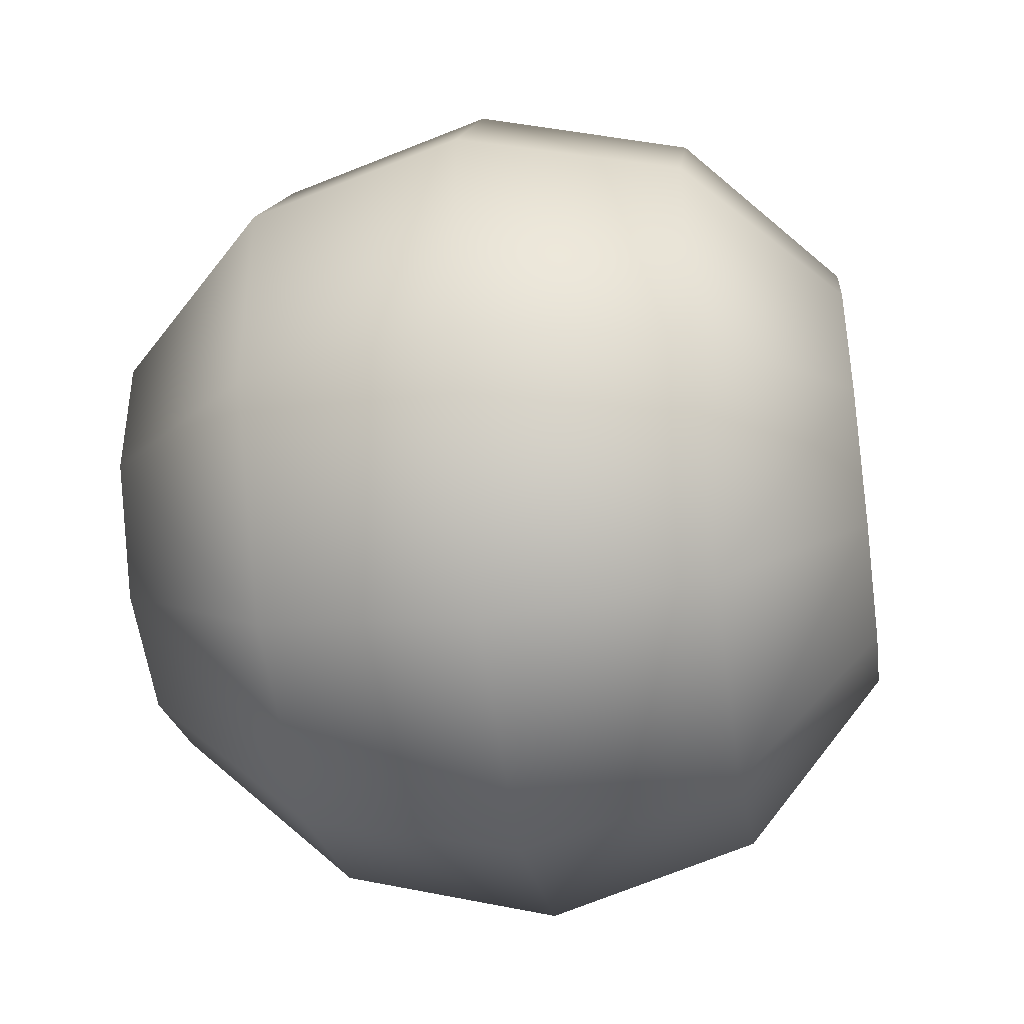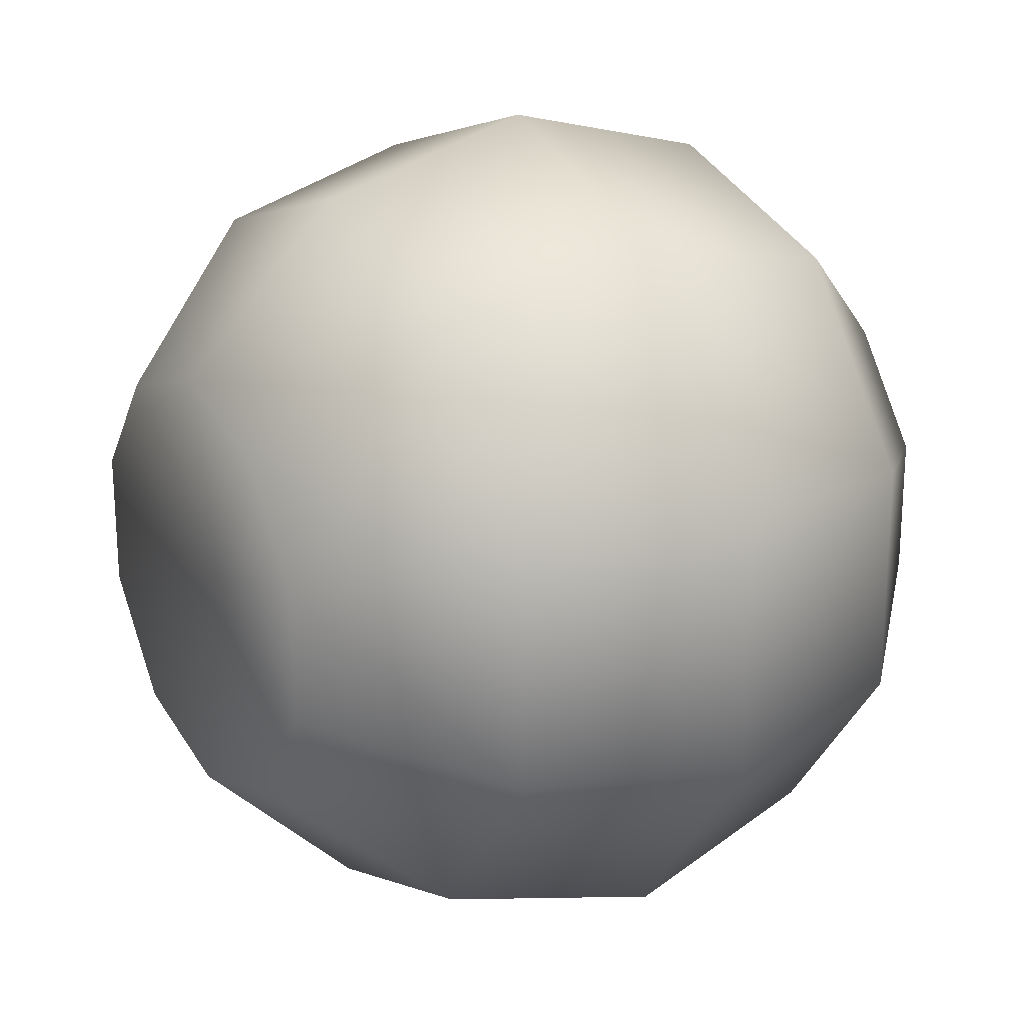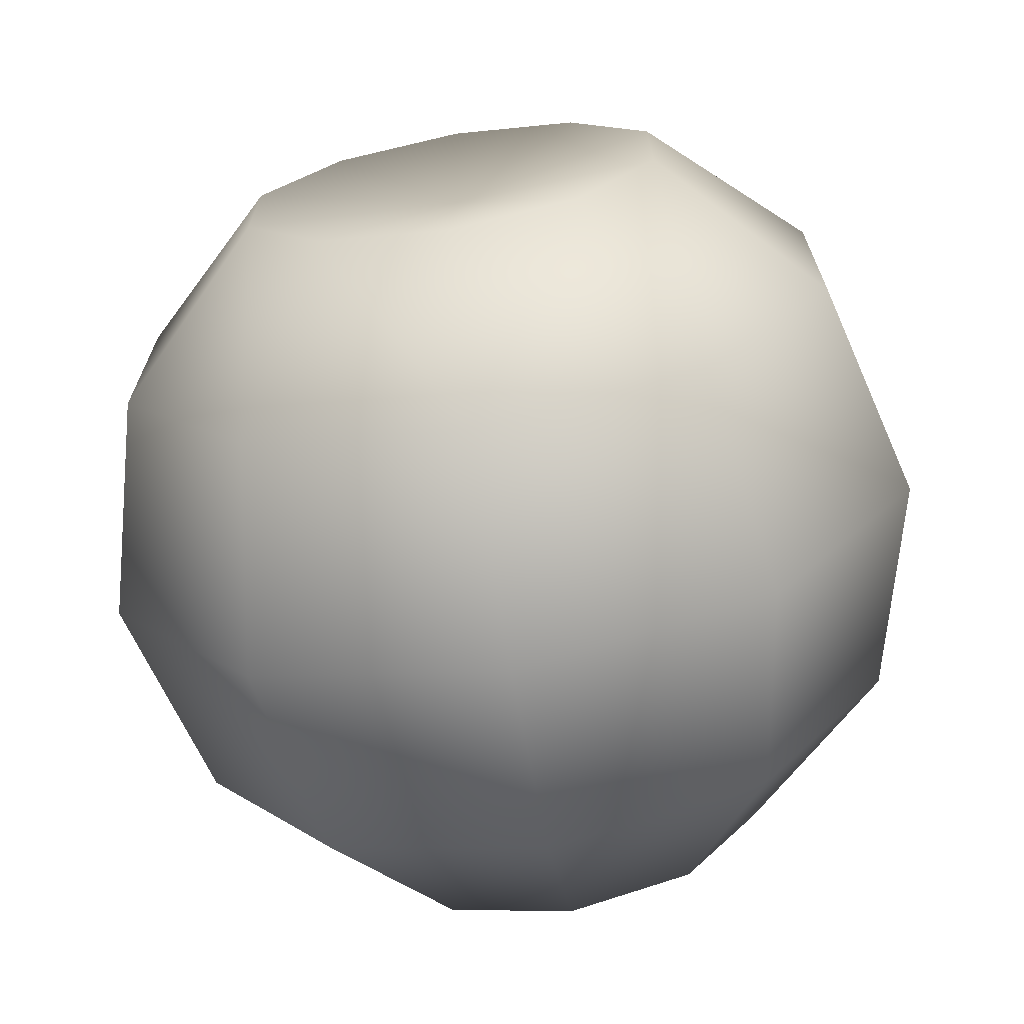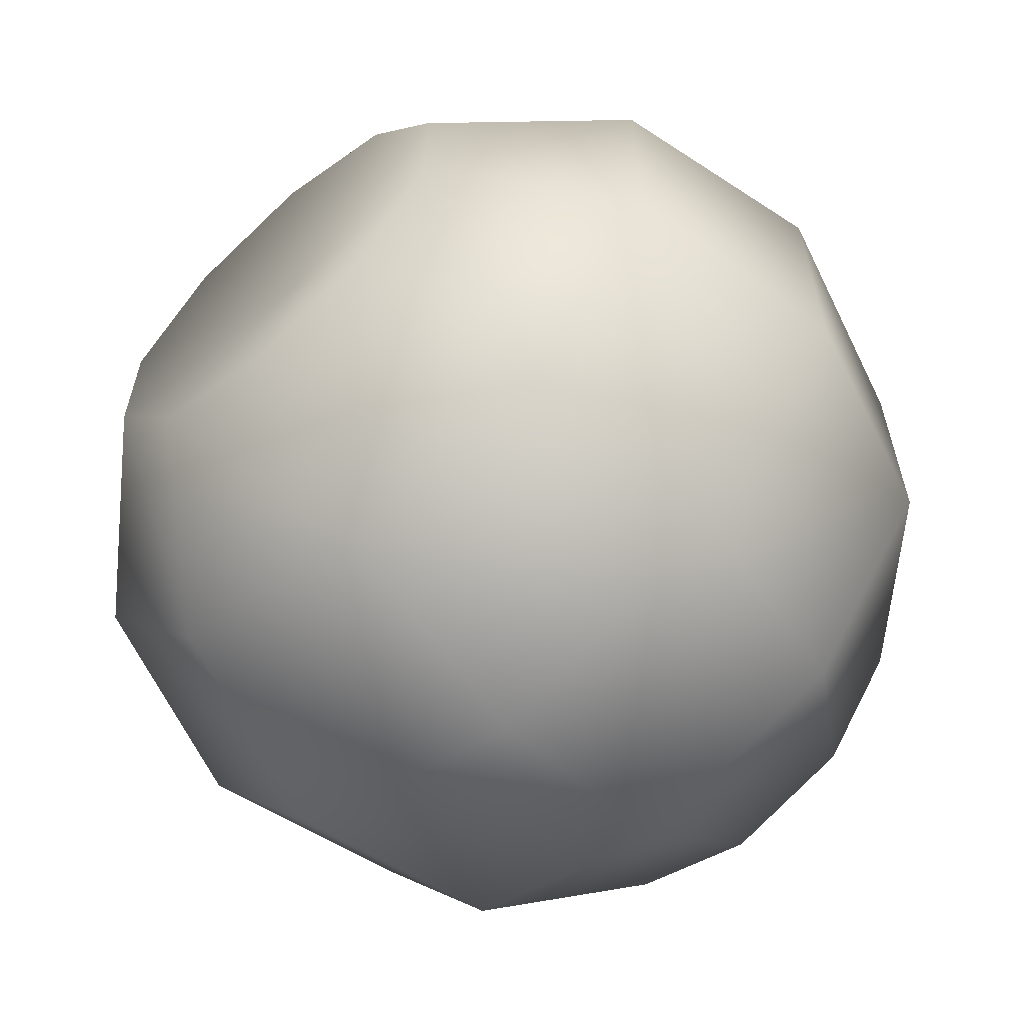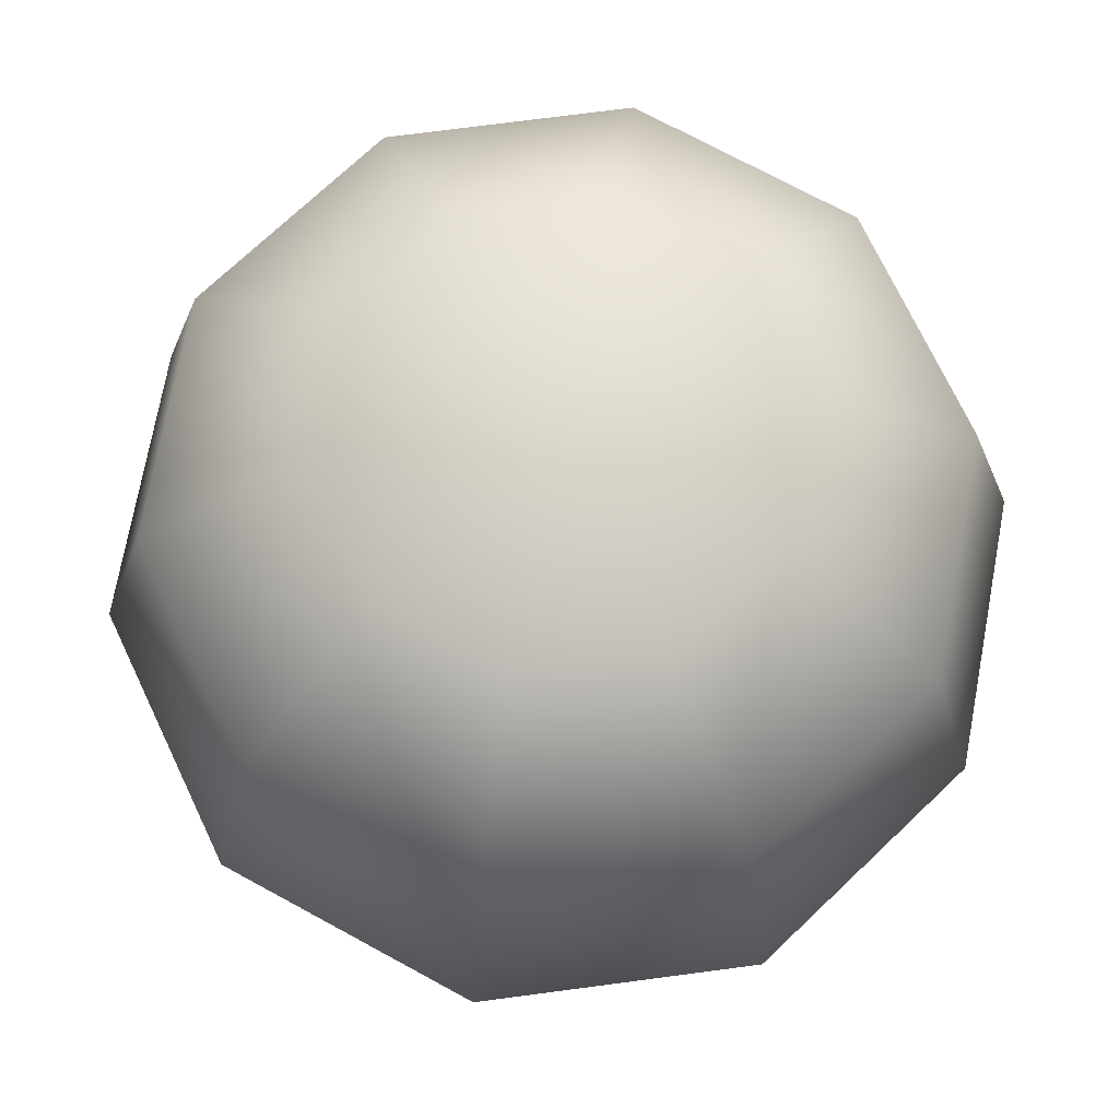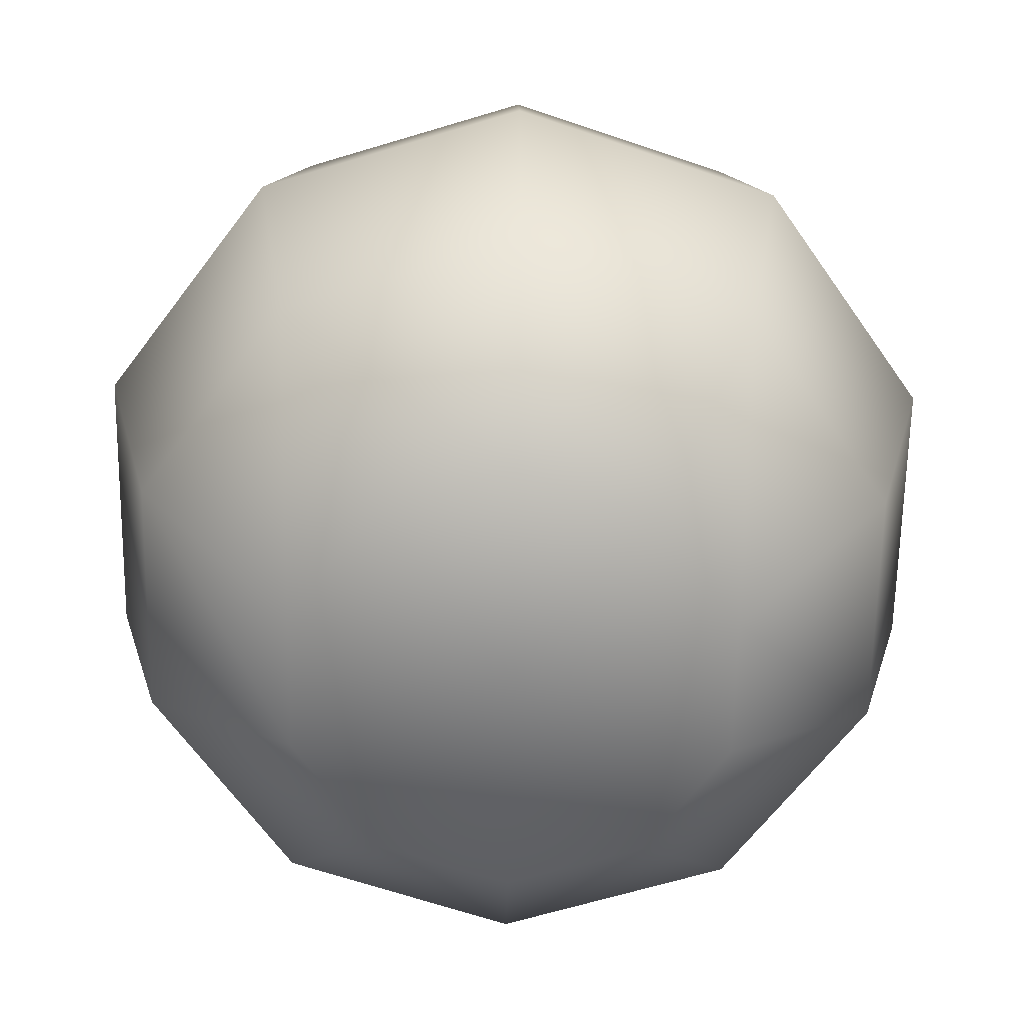
<metadata>
{"format":"obj","ext":"obj","renderer":"f3d","projection":"perspective","resolution":1024,"background":"white","views":[{"elev":-41.1,"azim":98.7,"up":"+Z"},{"elev":21.8,"azim":58.1,"up":"+Z"},{"elev":-69.4,"azim":-170.4,"up":"+Z"},{"elev":-61.7,"azim":-139.3,"up":"+Z"},{"elev":73.2,"azim":-61.5,"up":"+Y"},{"elev":-64.5,"azim":-73.0,"up":"+Y"}]}
</metadata>
<code>
o Sphere_Sphere.001
v 0 0.04 -0.06928
v 0 -0 -0.08
v 0 -0.04 -0.06928
v 0 -0.06985 -0.04
v -0 0.06252 -0
v 0.02351 0.06731 -0.03236
v 0.04072 0.04 -0.05605
v 0.04702 -0 -0.06472
v 0.04072 -0.04 -0.05605
v 0.02351 -0.06985 -0.03236
v 0.03804 0.06731 -0.01236
v 0.06589 0.04 -0.02141
v 0.07608 -0 -0.02472
v 0.06589 -0.04 -0.02141
v 0.03804 -0.06985 -0.01236
v 0.03804 0.06731 0.01236
v 0.06589 0.04 0.02141
v 0.07608 -0 0.02472
v 0.06589 -0.04 0.02141
v 0.03804 -0.06985 0.01236
v 0.02351 0.06731 0.03236
v 0.04072 0.04 0.05605
v 0.04702 -0 0.06472
v 0.04072 -0.04 0.05605
v 0.02351 -0.06985 0.03236
v 0 0.06731 0.04
v 0 0.04 0.06928
v -0 -0 0.08
v 0 -0.04 0.06928
v 0 -0.06985 0.04
v -0.02351 0.06731 0.03236
v -0.04072 0.04 0.05605
v -0.04702 -0 0.06472
v -0.04072 -0.04 0.05605
v -0.02351 -0.06985 0.03236
v -0.03804 0.06731 0.01236
v -0.06589 0.04 0.02141
v -0.07608 -0 0.02472
v -0.06589 -0.04 0.02141
v -0.03804 -0.06985 0.01236
v -0.03804 0.06731 -0.01236
v -0.06589 0.04 -0.02141
v -0.07608 -0 -0.02472
v -0.06589 -0.04 -0.02141
v -0.03804 -0.06985 -0.01236
v 0 -0.06535 -0
v -0.02351 0.06731 -0.03236
v -0.04072 0.04 -0.05605
v -0.04702 -0 -0.06472
v -0.04072 -0.04 -0.05605
v -0.02351 -0.06985 -0.03236
v -0 0.06731 -0.04
v 0.02351 0.06731 -0.03236
v 0.03804 0.06731 -0.01236
v 0.03804 0.06731 0.01236
v 0.02351 0.06731 0.03236
v 0 0.06731 0.04
v -0.02351 0.06731 0.03236
v -0.03804 0.06731 0.01236
v -0.03804 0.06731 -0.01236
v -0.02351 0.06731 -0.03236
v -0 0.06731 -0.04
f 46 4 10
f 2 9 3
f 1 6 7
f 3 10 4
f 1 8 2
f 52 5 6
f 9 15 10
f 7 13 8
f 6 5 11
f 46 10 15
f 8 14 9
f 7 11 12
f 14 20 15
f 12 18 13
f 11 5 16
f 46 15 20
f 13 19 14
f 11 17 12
f 20 24 25
f 18 22 23
f 16 5 21
f 46 20 25
f 18 24 19
f 16 22 17
f 24 30 25
f 23 27 28
f 21 5 26
f 46 25 30
f 23 29 24
f 22 26 27
f 28 32 33
f 26 5 31
f 46 30 35
f 28 34 29
f 26 32 27
f 30 34 35
f 31 5 36
f 46 35 40
f 33 39 34
f 31 37 32
f 34 40 35
f 32 38 33
f 46 40 45
f 38 44 39
f 37 41 42
f 40 44 45
f 37 43 38
f 36 5 41
f 46 45 51
f 43 50 44
f 41 48 42
f 44 51 45
f 42 49 43
f 41 5 47
f 46 51 4
f 49 3 50
f 47 1 48
f 50 4 51
f 48 2 49
f 47 5 52
f 2 8 9
f 1 52 6
f 3 9 10
f 1 7 8
f 9 14 15
f 7 12 13
f 8 13 14
f 7 6 11
f 14 19 20
f 12 17 18
f 13 18 19
f 11 16 17
f 20 19 24
f 18 17 22
f 18 23 24
f 16 21 22
f 24 29 30
f 23 22 27
f 23 28 29
f 22 21 26
f 28 27 32
f 28 33 34
f 26 31 32
f 30 29 34
f 33 38 39
f 31 36 37
f 34 39 40
f 32 37 38
f 38 43 44
f 37 36 41
f 40 39 44
f 37 42 43
f 43 49 50
f 41 47 48
f 44 50 51
f 42 48 49
f 49 2 3
f 47 52 1
f 50 3 4
f 48 1 2
l 54 53
l 55 54
l 56 55
l 57 56
l 58 57
l 59 58
l 59 60
l 60 61
l 61 62
l 62 53

</code>
